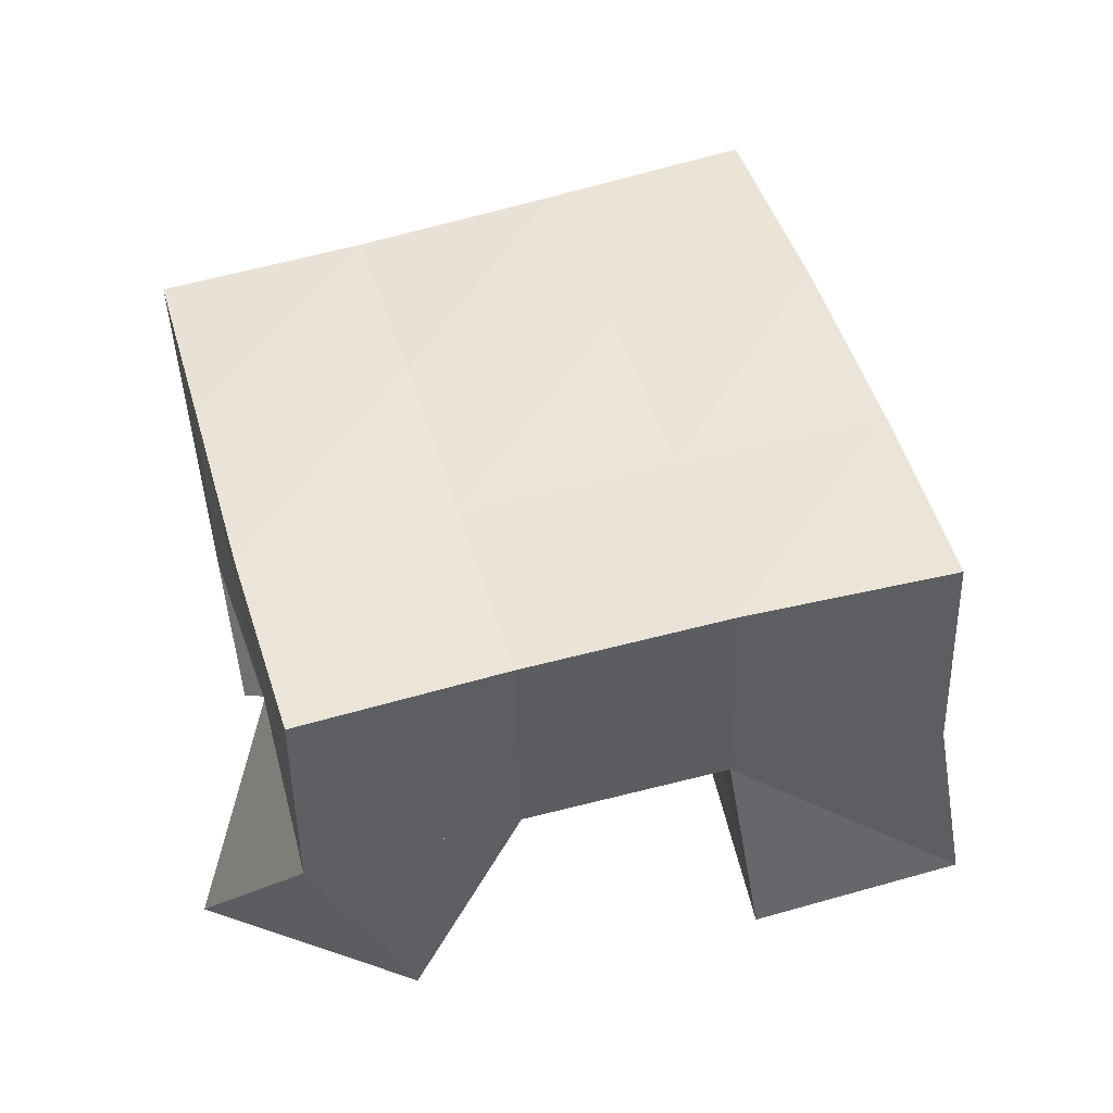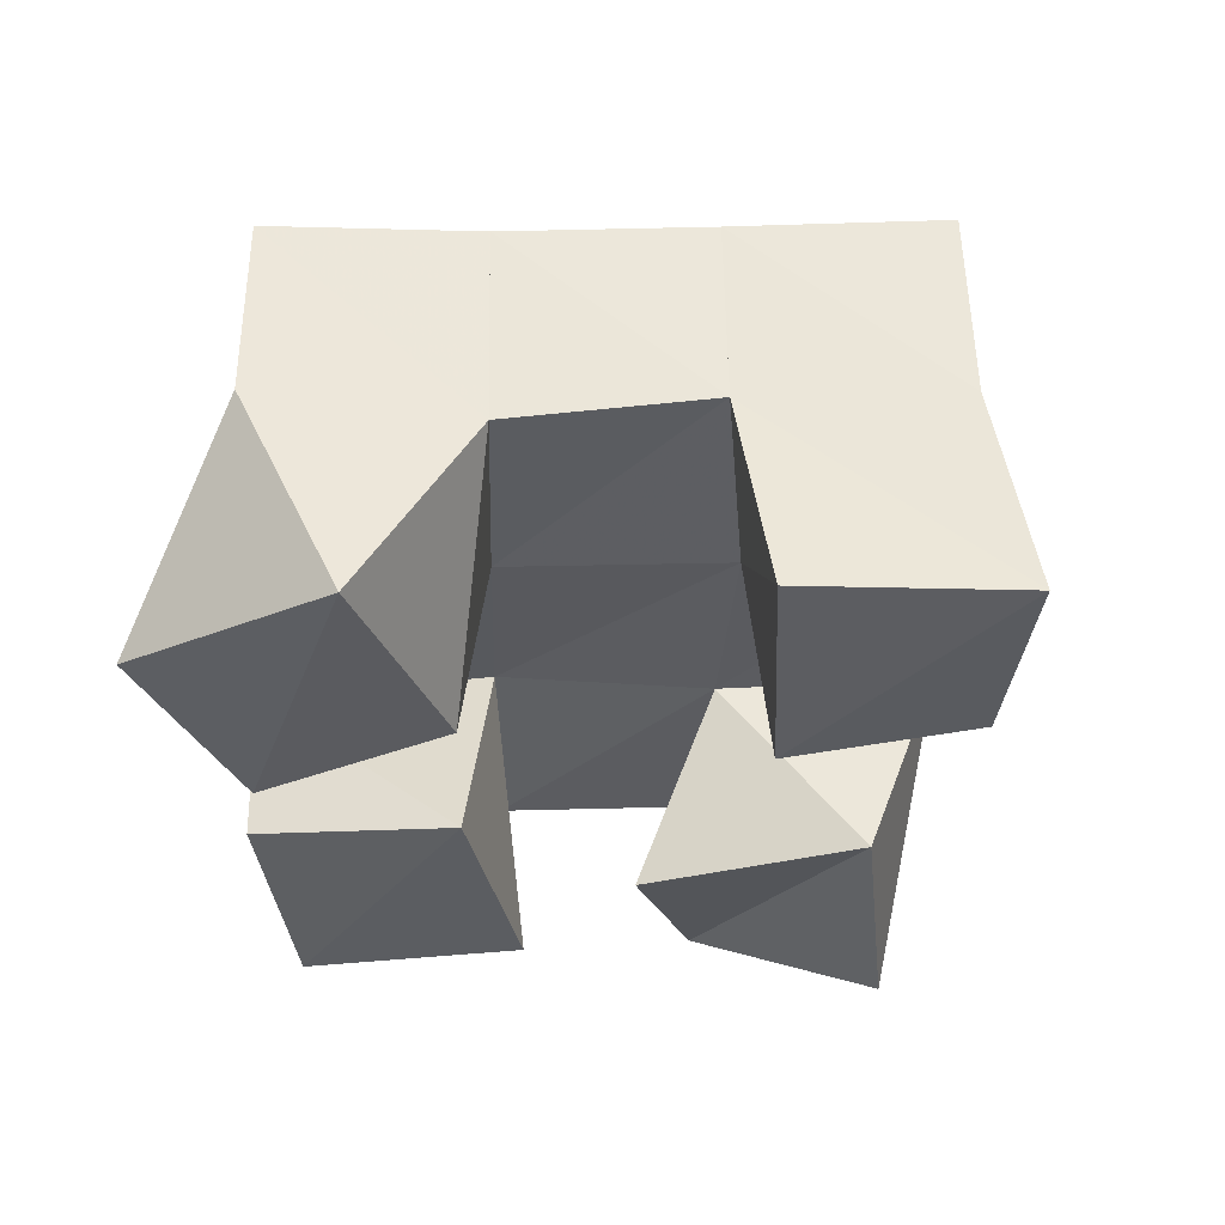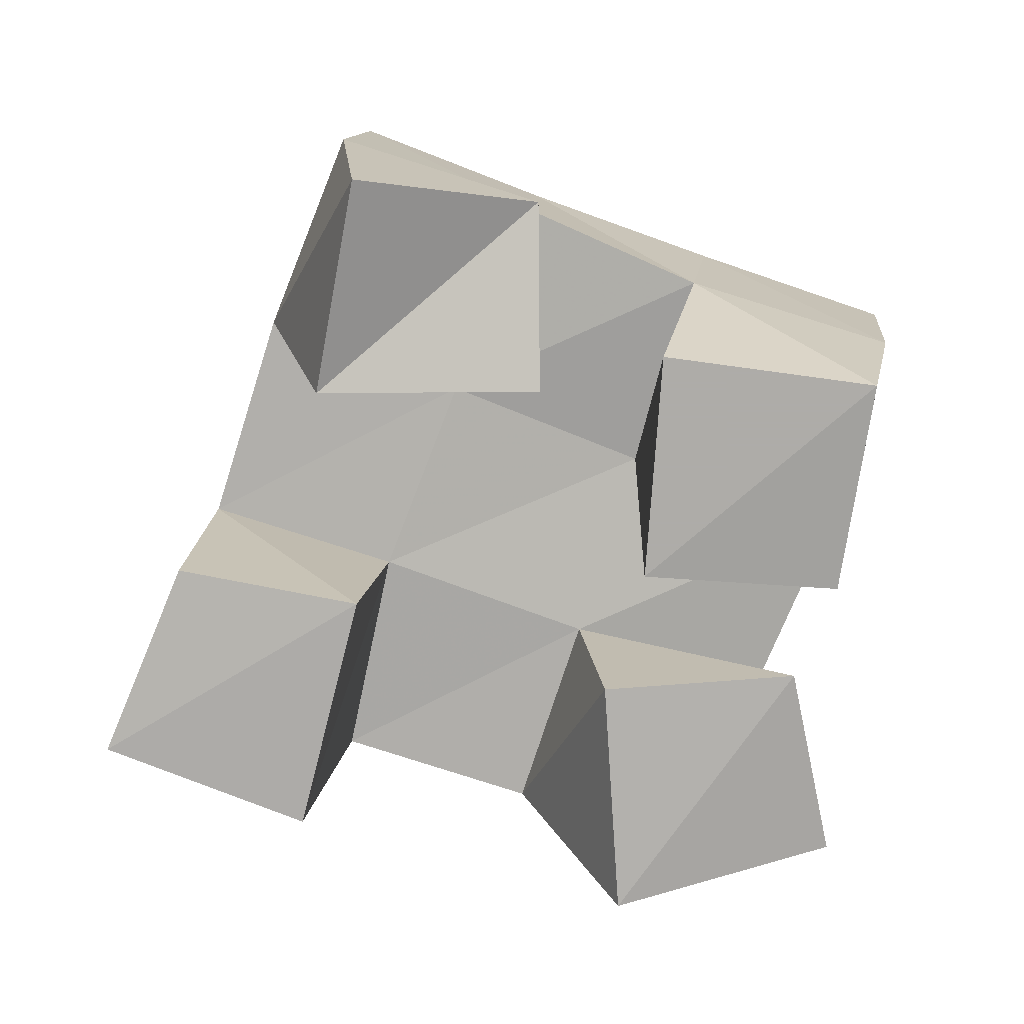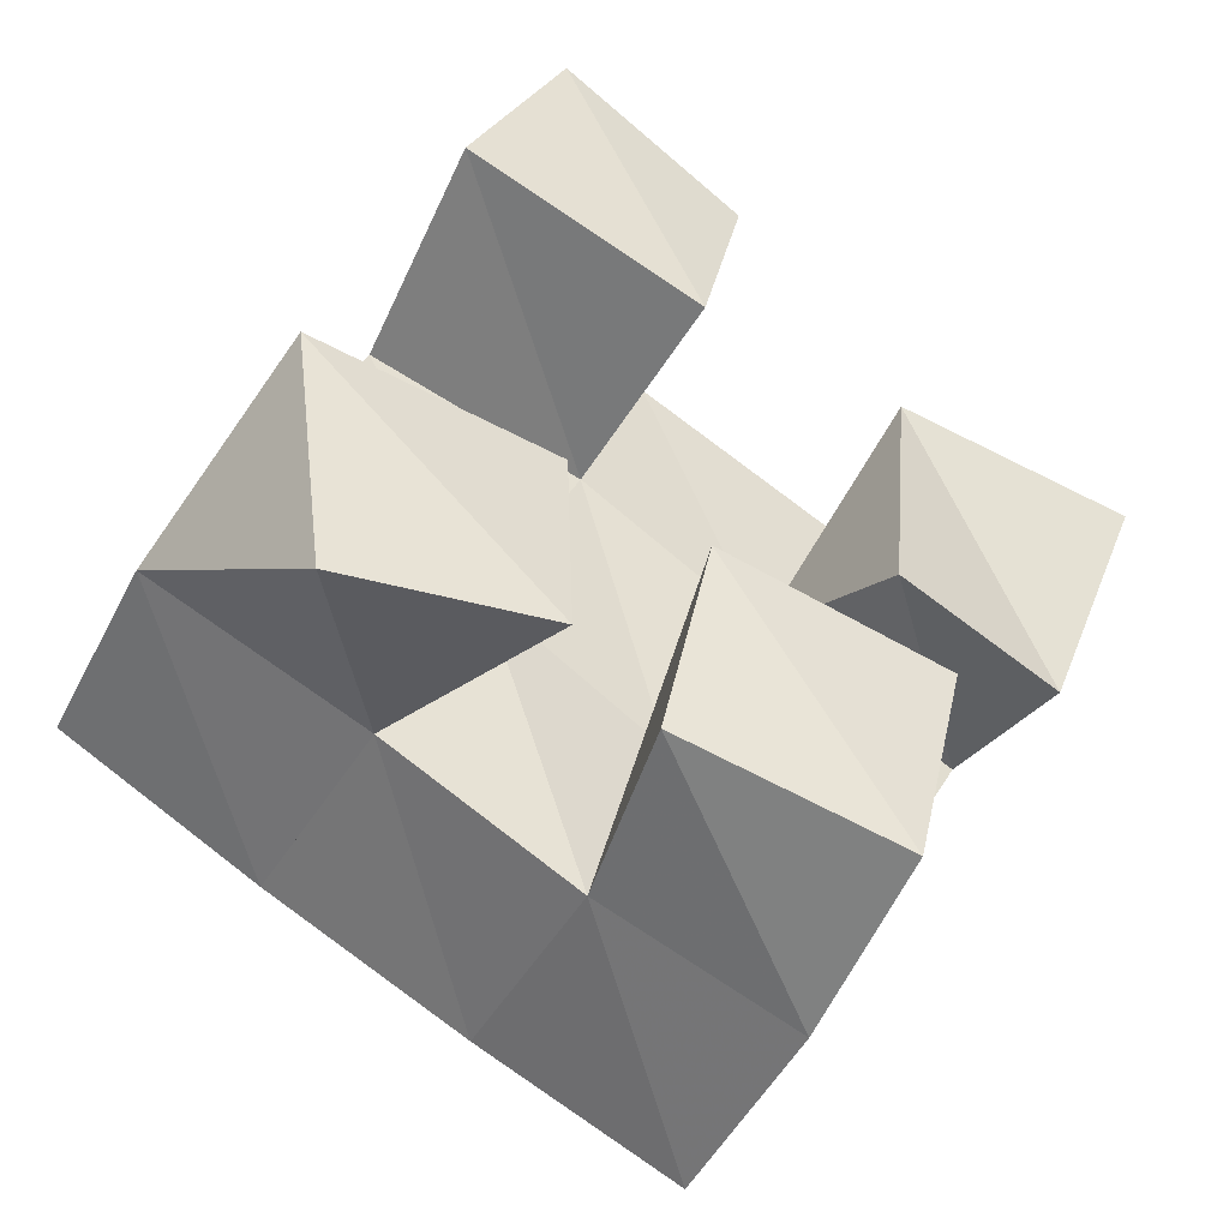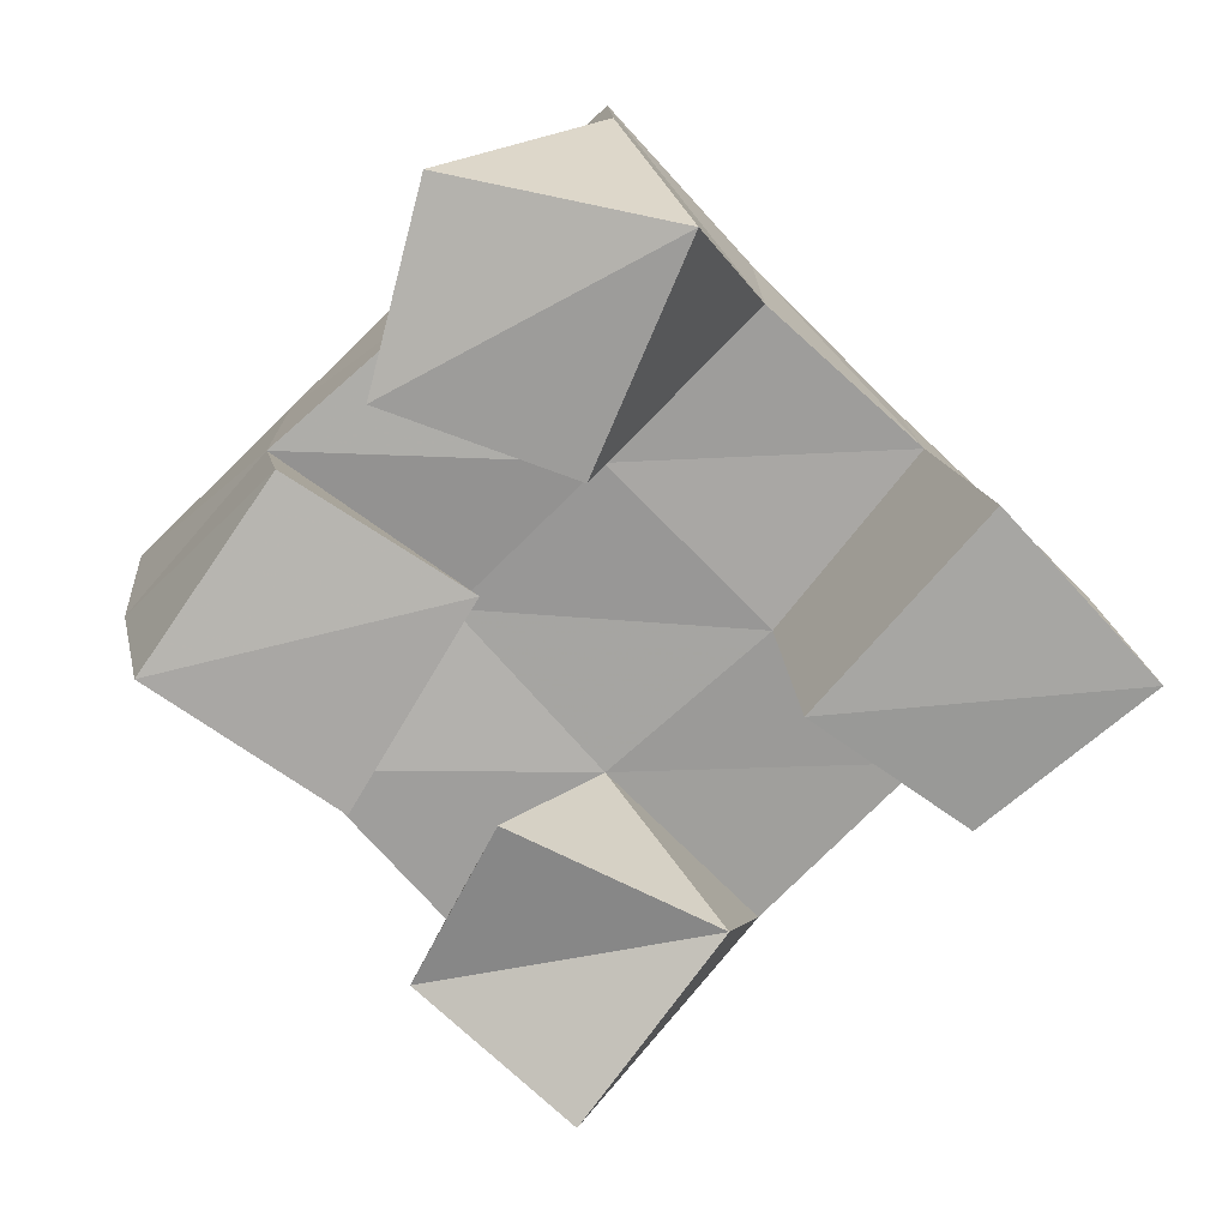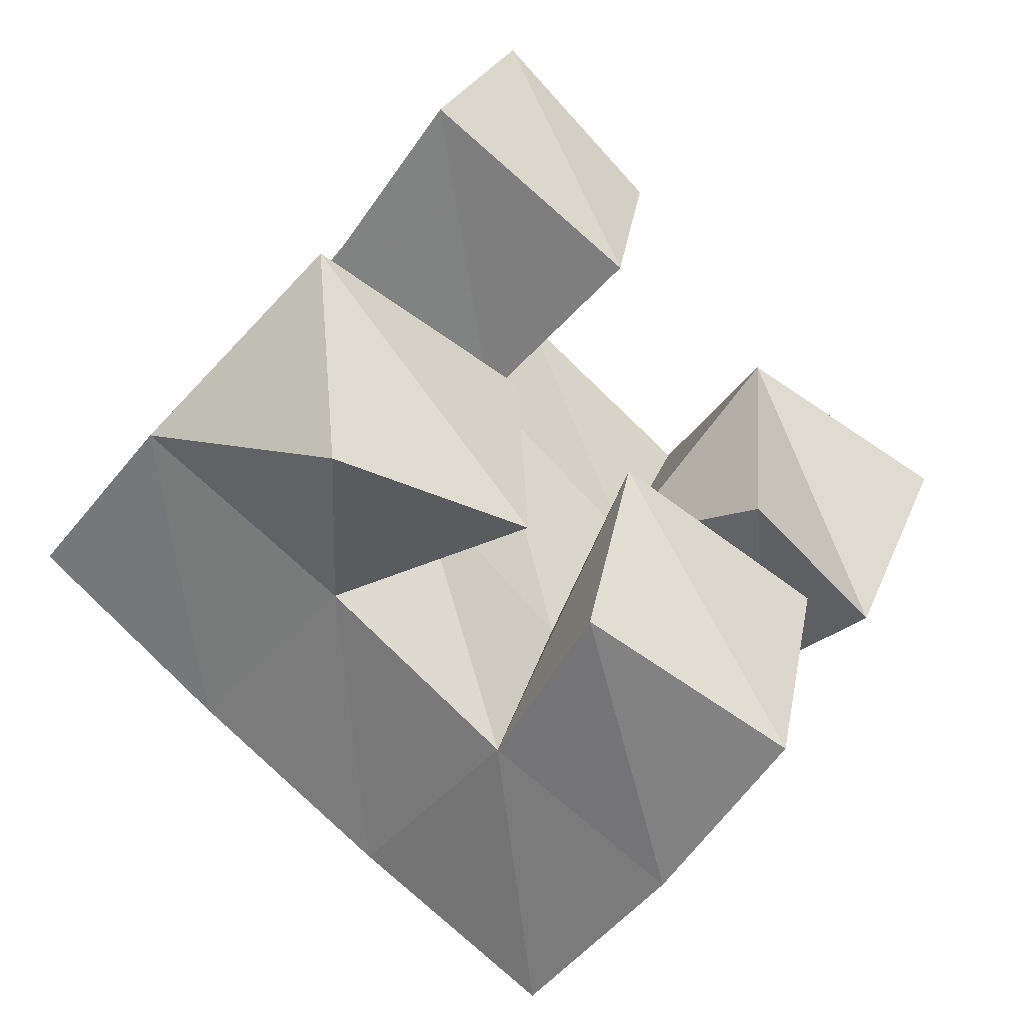
<metadata>
{"format":"obj","ext":"obj","renderer":"f3d","projection":"perspective","resolution":1024,"background":"white","views":[{"elev":45.8,"azim":-80.3,"up":"+Y"},{"elev":-36.2,"azim":-67.5,"up":"+Y"},{"elev":-77.0,"azim":95.9,"up":"+Y"},{"elev":-45.0,"azim":-27.9,"up":"+Z"},{"elev":-74.7,"azim":-110.8,"up":"+Y"},{"elev":-43.9,"azim":-37.5,"up":"+Z"}]}
</metadata>
<code>
v 1.425 0.1037 0.02037
v 1.406 0.1494 0.05264
v 1.471 0.1 0.02549
v 1.455 0.1476 0.03117
v 1.416 0.1 0.07398
v 1.431 0.1466 0.09644
v 1.471 0.1034 0.0719
v 1.475 0.1468 0.07672
v 1.547 0.1066 0.08047
v 1.542 0.1512 0.1024
v 1.591 0.1165 0.07622
v 1.588 0.151 0.08101
v 1.552 0.107 0.1342
v 1.564 0.1554 0.148
v 1.602 0.1002 0.119
v 1.609 0.1555 0.1243
v 1.446 0.1006 0.1501
v 1.449 0.152 0.141
v 1.5 0.1 0.13
v 1.498 0.1498 0.1251
v 1.469 0.1023 0.1962
v 1.467 0.1525 0.1877
v 1.512 0.1043 0.1727
v 1.516 0.1547 0.1689
v 1.491 0.1042 0.01285
v 1.498 0.1456 0.007959
v 1.541 0.1 0.000421
v 1.544 0.1445 -0.00893
v 1.5 0.1 0.05968
v 1.519 0.1513 0.05756
v 1.553 0.1 0.0504
v 1.564 0.1461 0.0386
v 1.408 0.1958 0.05183
v 1.453 0.1957 0.02915
v 1.43 0.1977 0.09568
v 1.474 0.1976 0.07458
v 1.45 0.2007 0.1399
v 1.495 0.2002 0.1205
v 1.469 0.2029 0.1861
v 1.515 0.2029 0.166
v 1.498 0.195 0.007686
v 1.519 0.1977 0.05367
v 1.54 0.2009 0.09934
v 1.562 0.2043 0.1438
v 1.544 0.1921 -0.01358
v 1.564 0.1961 0.03186
v 1.585 0.2009 0.07659
v 1.607 0.205 0.1205
f 1 2 4
f 3 1 4
f 2 6 8
f 4 2 8
f 6 5 7
f 8 6 7
f 5 1 3
f 7 5 3
f 8 7 3
f 4 8 3
f 2 1 5
f 6 2 5
f 9 10 12
f 11 9 12
f 10 14 16
f 12 10 16
f 14 13 15
f 16 14 15
f 13 9 11
f 15 13 11
f 16 15 11
f 12 16 11
f 10 9 13
f 14 10 13
f 17 18 20
f 19 17 20
f 18 22 24
f 20 18 24
f 22 21 23
f 24 22 23
f 21 17 19
f 23 21 19
f 24 23 19
f 20 24 19
f 18 17 21
f 22 18 21
f 25 26 28
f 27 25 28
f 26 30 32
f 28 26 32
f 30 29 31
f 32 30 31
f 29 25 27
f 31 29 27
f 32 31 27
f 28 32 27
f 26 25 29
f 30 26 29
f 2 33 34
f 4 2 34
f 33 35 36
f 34 33 36
f 35 6 8
f 36 35 8
f 6 2 4
f 8 6 4
f 36 8 4
f 34 36 4
f 33 2 6
f 35 33 6
f 6 35 36
f 8 6 36
f 35 37 38
f 36 35 38
f 37 18 20
f 38 37 20
f 18 6 8
f 20 18 8
f 38 20 8
f 36 38 8
f 35 6 18
f 37 35 18
f 18 37 38
f 20 18 38
f 37 39 40
f 38 37 40
f 39 22 24
f 40 39 24
f 22 18 20
f 24 22 20
f 40 24 20
f 38 40 20
f 37 18 22
f 39 37 22
f 4 34 41
f 26 4 41
f 34 36 42
f 41 34 42
f 36 8 30
f 42 36 30
f 8 4 26
f 30 8 26
f 42 30 26
f 41 42 26
f 34 4 8
f 36 34 8
f 8 36 42
f 30 8 42
f 36 38 43
f 42 36 43
f 38 20 10
f 43 38 10
f 20 8 30
f 10 20 30
f 43 10 30
f 42 43 30
f 36 8 20
f 38 36 20
f 20 38 43
f 10 20 43
f 38 40 44
f 43 38 44
f 40 24 14
f 44 40 14
f 24 20 10
f 14 24 10
f 44 14 10
f 43 44 10
f 38 20 24
f 40 38 24
f 26 41 45
f 28 26 45
f 41 42 46
f 45 41 46
f 42 30 32
f 46 42 32
f 30 26 28
f 32 30 28
f 46 32 28
f 45 46 28
f 41 26 30
f 42 41 30
f 30 42 46
f 32 30 46
f 42 43 47
f 46 42 47
f 43 10 12
f 47 43 12
f 10 30 32
f 12 10 32
f 47 12 32
f 46 47 32
f 42 30 10
f 43 42 10
f 10 43 47
f 12 10 47
f 43 44 48
f 47 43 48
f 44 14 16
f 48 44 16
f 14 10 12
f 16 14 12
f 48 16 12
f 47 48 12
f 43 10 14
f 44 43 14

</code>
